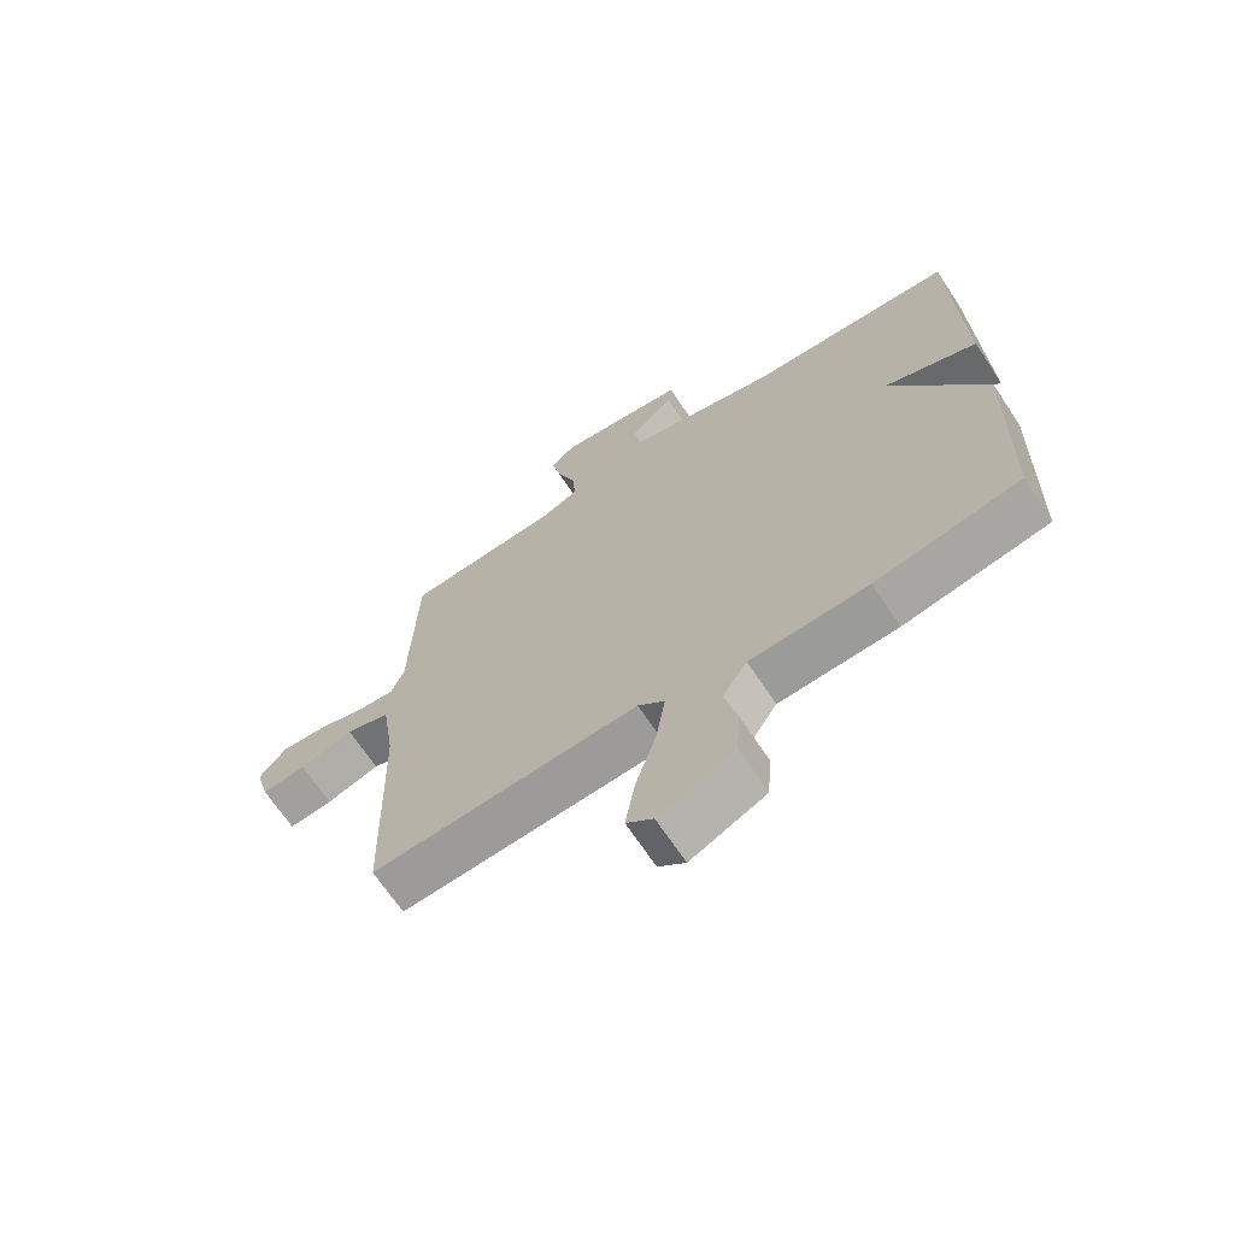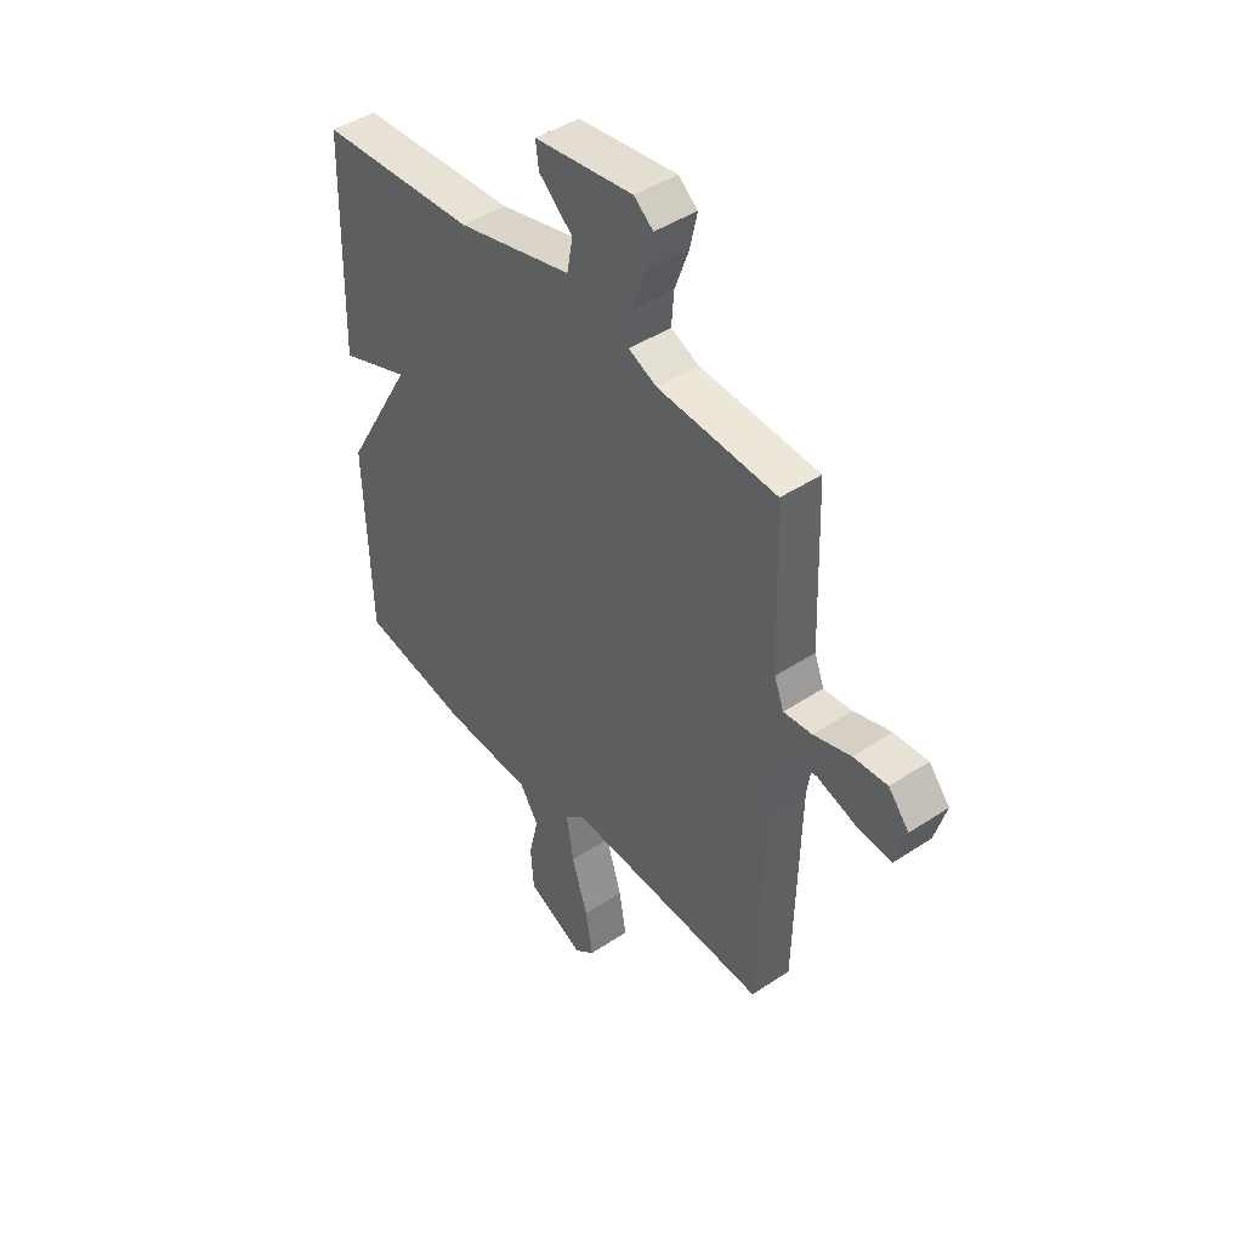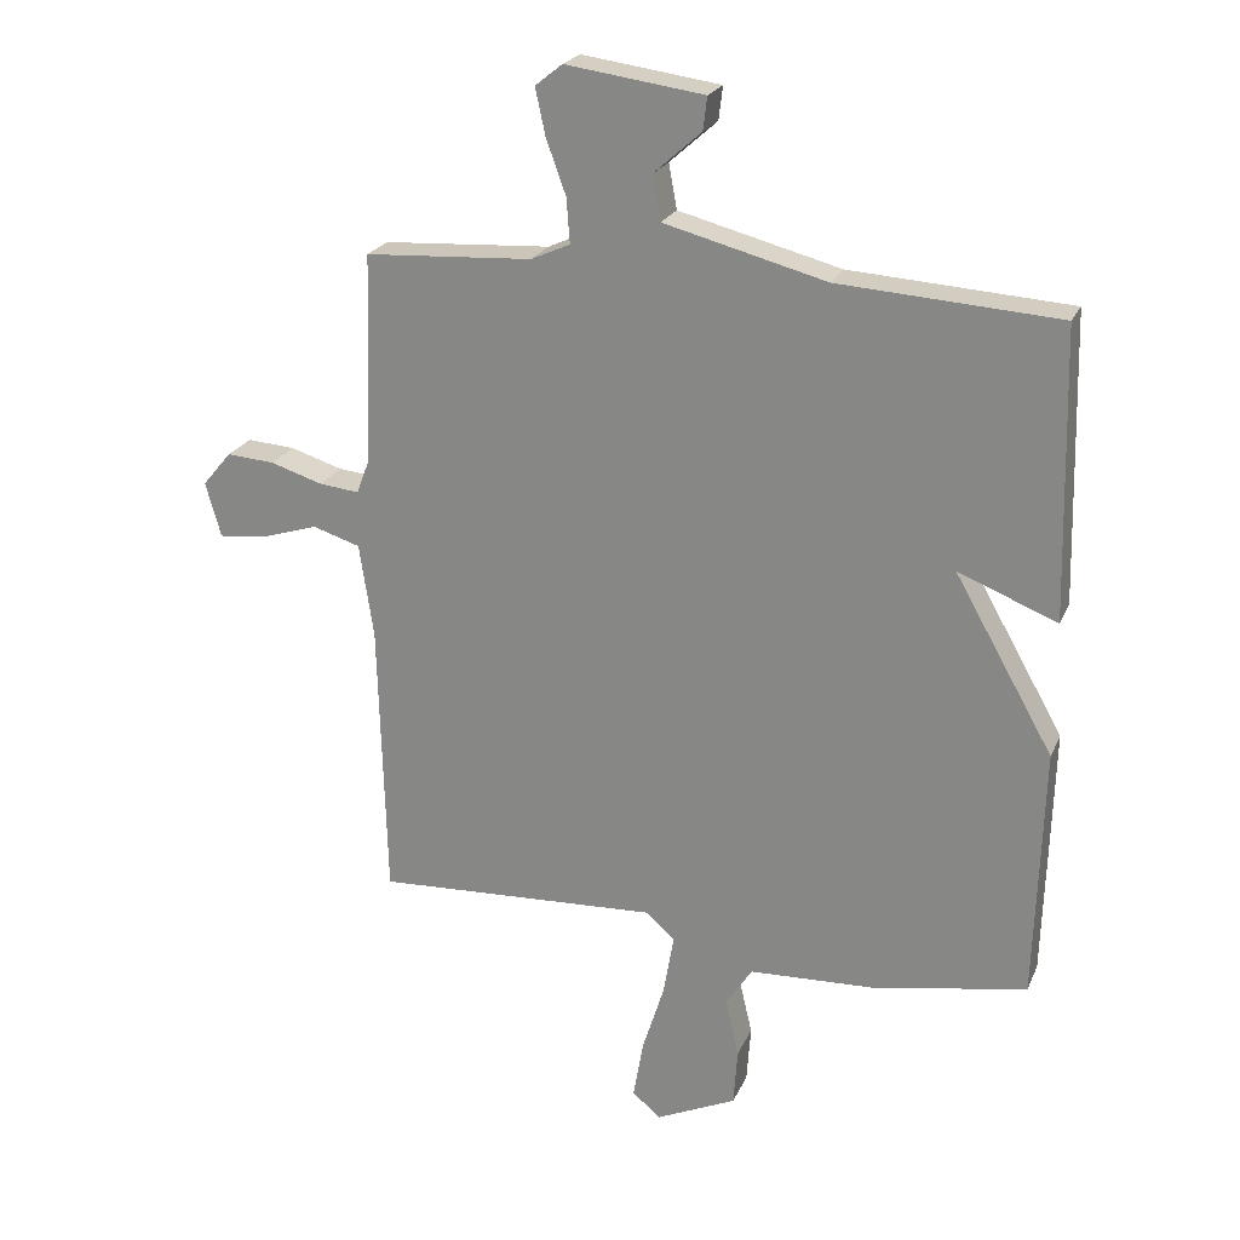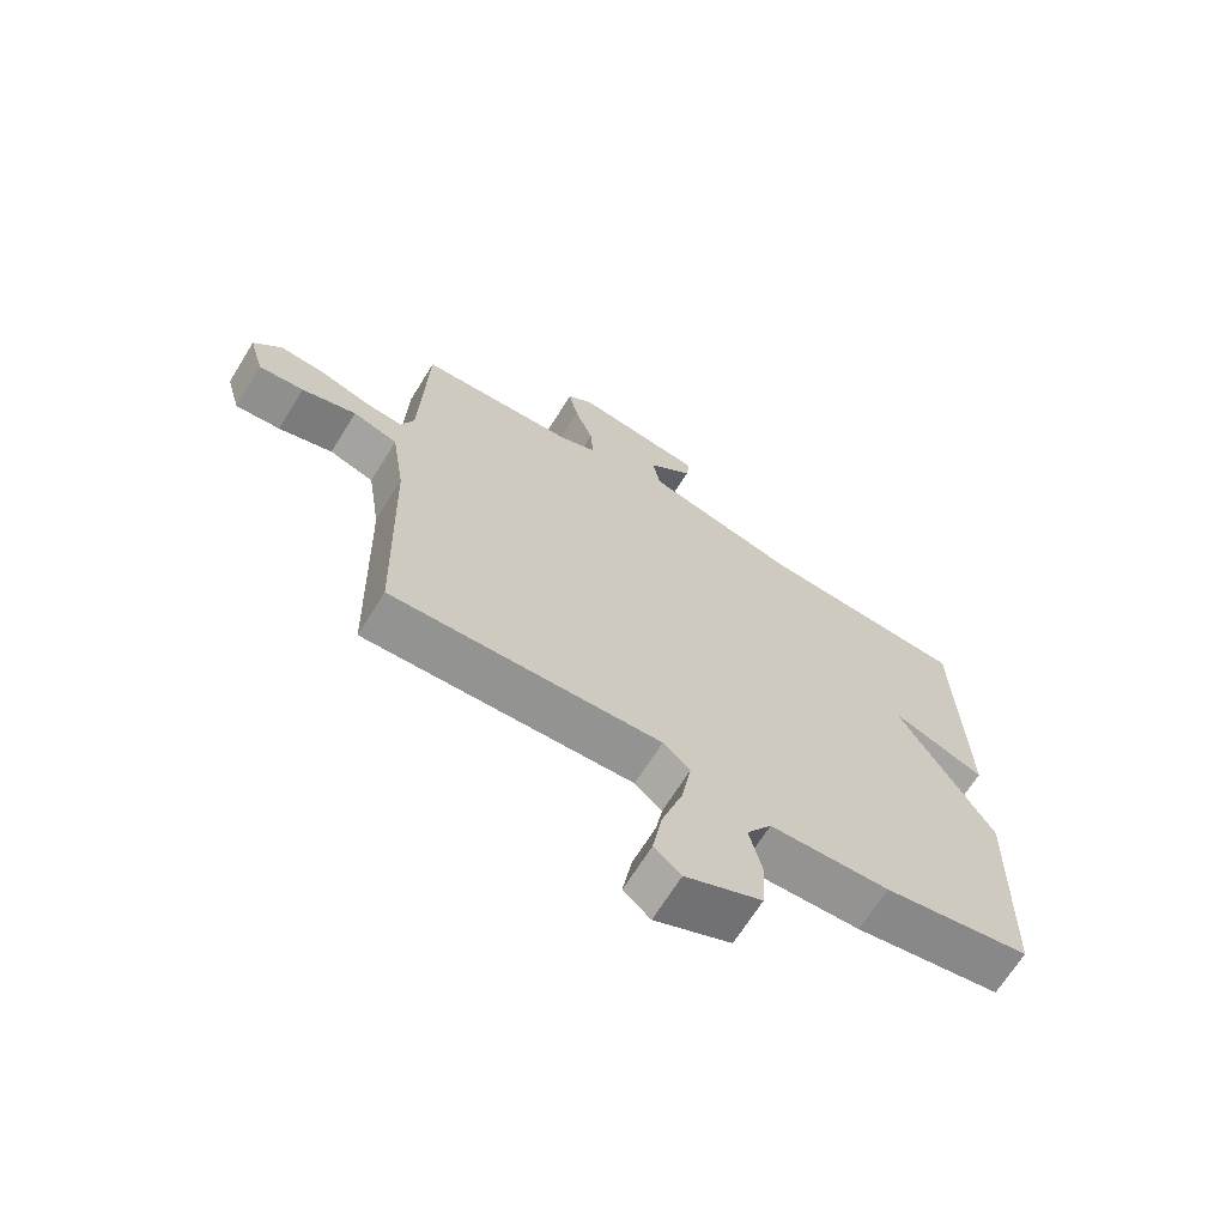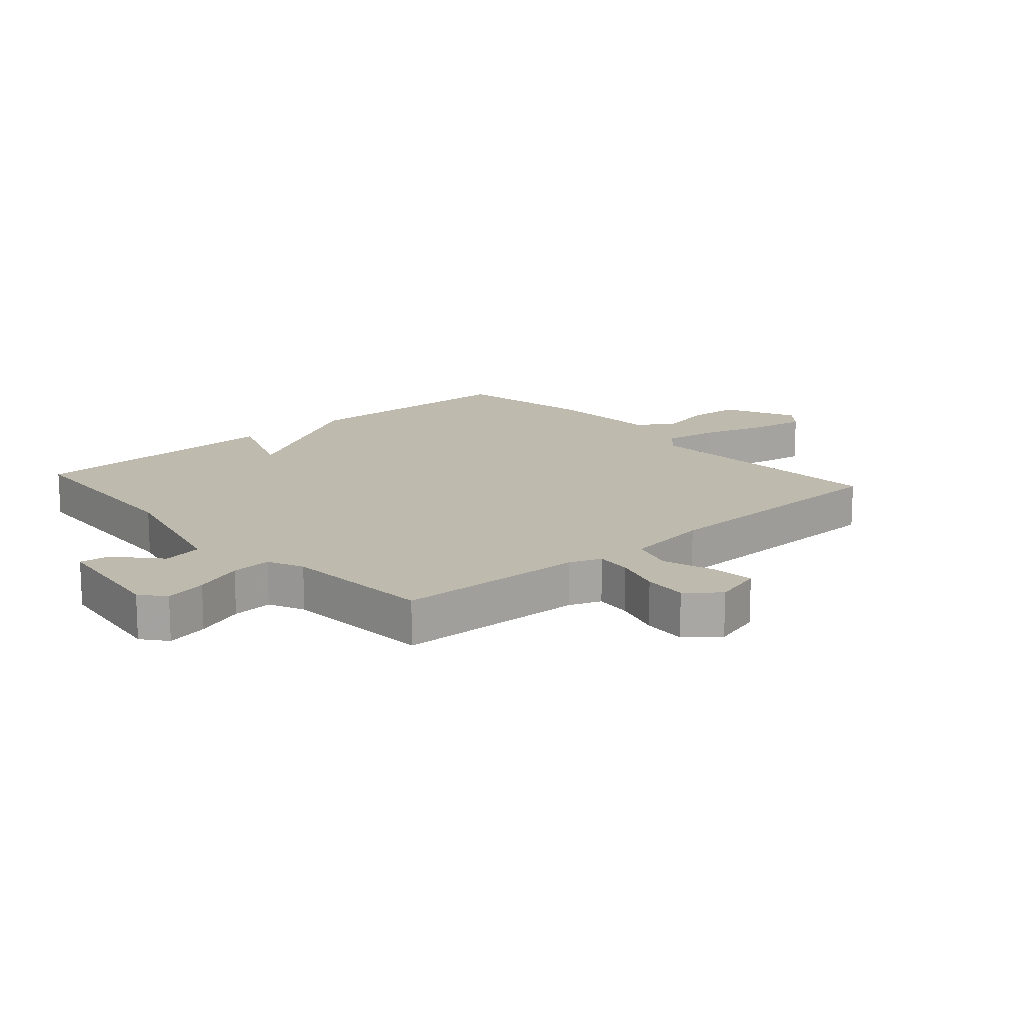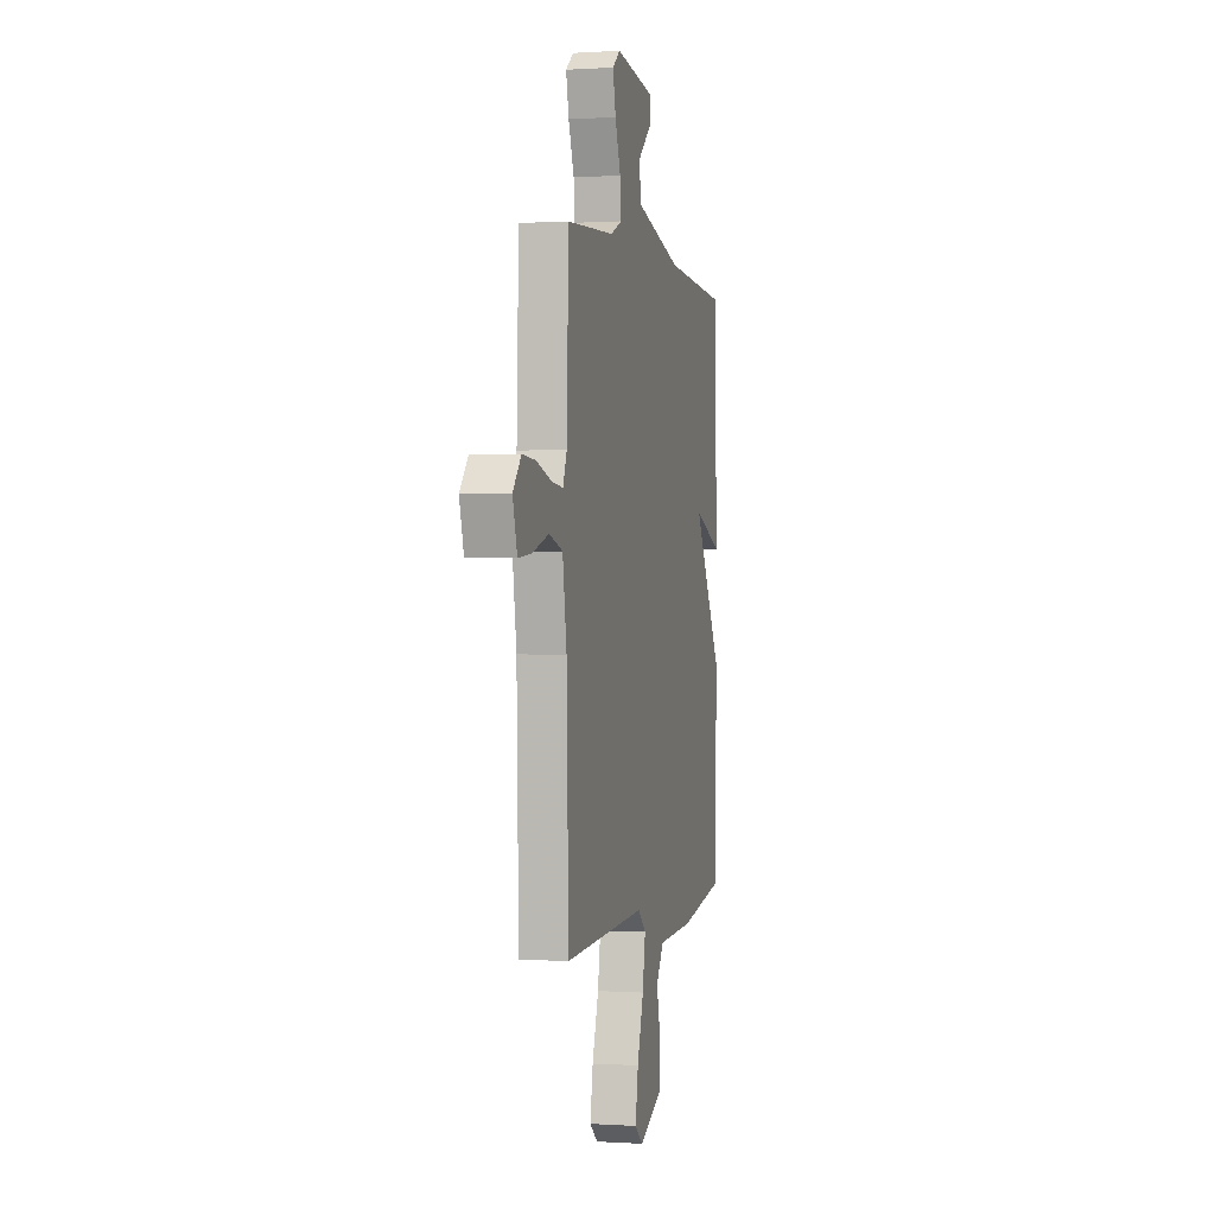
<metadata>
{"format":"obj","ext":"obj","renderer":"f3d","projection":"perspective","resolution":1024,"background":"white","views":[{"elev":-68.0,"azim":-146.4,"up":"+Z"},{"elev":44.7,"azim":52.3,"up":"+Z"},{"elev":22.7,"azim":-160.8,"up":"+Z"},{"elev":-67.9,"azim":148.2,"up":"+Z"},{"elev":15.4,"azim":48.4,"up":"+Y"},{"elev":0.3,"azim":103.7,"up":"+Z"}]}
</metadata>
<code>
v 0.5 0.07 0.5
v 0.51 0.07 0.191
v 0.53 0.07 0.139
v 0.589 0.07 0.145
v 0.666 0.07 0.169
v 0.737 0.07 0.174
v 0.78 0.07 0.123
v 0.757 0.07 0.042
v 0.687 0.07 0.049
v 0.602 0.07 0.076
v 0.532 0.07 0.054
v 0.511 0.07 -0.085
v 0.5 0.07 -0.5
v 0.079 0.07 -0.479
v 0.037 0.07 -0.517
v 0.052 0.07 -0.607
v 0.085 0.07 -0.712
v 0.1 0.07 -0.8
v 0.058 0.07 -0.835
v -0.061 0.07 -0.78
v -0.067 0.07 -0.695
v -0.047 0.07 -0.609
v -0.086 0.07 -0.549
v -0.272 0.07 -0.541
v -0.5 0.07 -0.5
v -0.511 0.07 -0.126
v -0.365 0.07 0.131
v -0.511 0.07 0.074
v -0.5 0.07 0.5
v -0.175 0.07 0.521
v 0.064 0.07 0.583
v 0.076 0.07 0.649
v 0.006 0.07 0.711
v 0 0.07 0.76
v 0.204 0.07 0.788
v 0.244 0.07 0.756
v 0.229 0.07 0.687
v 0.2 0.07 0.607
v 0.195 0.07 0.541
v 0.253 0.07 0.515
v 0.5 0 0.5
v 0.51 0 0.191
v 0.53 0 0.139
v 0.589 0 0.145
v 0.666 0 0.169
v 0.737 0 0.174
v 0.78 0 0.123
v 0.757 0 0.042
v 0.687 0 0.049
v 0.602 0 0.076
v 0.532 0 0.054
v 0.511 0 -0.085
v 0.5 0 -0.5
v 0.079 0 -0.479
v 0.037 0 -0.517
v 0.052 0 -0.607
v 0.085 0 -0.712
v 0.1 0 -0.8
v 0.058 0 -0.835
v -0.061 0 -0.78
v -0.067 0 -0.695
v -0.047 0 -0.609
v -0.086 0 -0.549
v -0.272 0 -0.541
v -0.5 0 -0.5
v -0.511 0 -0.126
v -0.365 0 0.131
v -0.511 0 0.074
v -0.5 0 0.5
v -0.175 0 0.521
v 0.064 0 0.583
v 0.076 0 0.649
v 0.006 0 0.711
v 0 0 0.76
v 0.204 0 0.788
v 0.244 0 0.756
v 0.229 0 0.687
v 0.2 0 0.607
v 0.195 0 0.541
v 0.253 0 0.515
f 36 37 38
f 35 36 38
f 34 35 38
f 33 34 38
f 32 33 38
f 31 32 38 39
f 30 31 39 40
f 30 40 1
f 29 30 1
f 28 29 1
f 27 28 1
f 27 1 2
f 26 27 2
f 25 26 2
f 24 25 2
f 23 24 2
f 20 21 22
f 19 20 22
f 18 19 22
f 17 18 22
f 16 17 22
f 15 16 22 23
f 12 13 14
f 23 2 3
f 15 23 3
f 14 15 3
f 12 14 3
f 11 12 3
f 8 9 10
f 7 8 10
f 6 7 10
f 5 6 10
f 4 5 10
f 3 4 10 11
f 78 77 76
f 78 76 75
f 78 75 74
f 78 74 73
f 78 73 72
f 79 78 72 71
f 80 79 71 70
f 41 80 70
f 41 70 69
f 41 69 68
f 41 68 67
f 42 41 67
f 42 67 66
f 42 66 65
f 42 65 64
f 42 64 63
f 62 61 60
f 62 60 59
f 62 59 58
f 62 58 57
f 62 57 56
f 63 62 56 55
f 54 53 52
f 43 42 63
f 43 63 55
f 43 55 54
f 43 54 52
f 43 52 51
f 50 49 48
f 50 48 47
f 50 47 46
f 50 46 45
f 50 45 44
f 51 50 44 43
f 1 41 42 2
f 2 42 43 3
f 3 43 44 4
f 4 44 45 5
f 5 45 46 6
f 6 46 47 7
f 7 47 48 8
f 8 48 49 9
f 9 49 50 10
f 10 50 51 11
f 11 51 52 12
f 12 52 53 13
f 13 53 54 14
f 14 54 55 15
f 15 55 56 16
f 16 56 57 17
f 17 57 58 18
f 18 58 59 19
f 19 59 60 20
f 20 60 61 21
f 21 61 62 22
f 22 62 63 23
f 23 63 64 24
f 24 64 65 25
f 25 65 66 26
f 26 66 67 27
f 27 67 68 28
f 28 68 69 29
f 29 69 70 30
f 30 70 71 31
f 31 71 72 32
f 32 72 73 33
f 33 73 74 34
f 34 74 75 35
f 35 75 76 36
f 36 76 77 37
f 37 77 78 38
f 38 78 79 39
f 39 79 80 40
f 40 80 41 1

</code>
